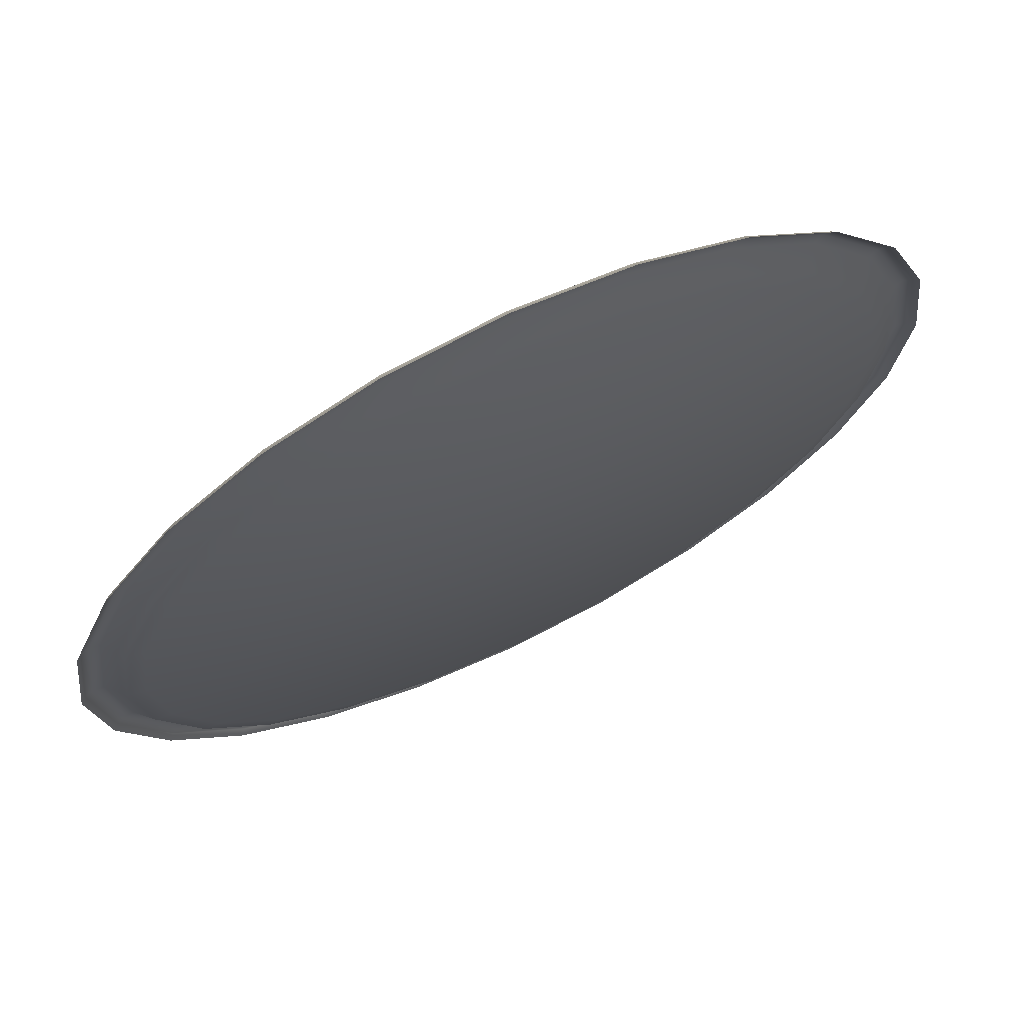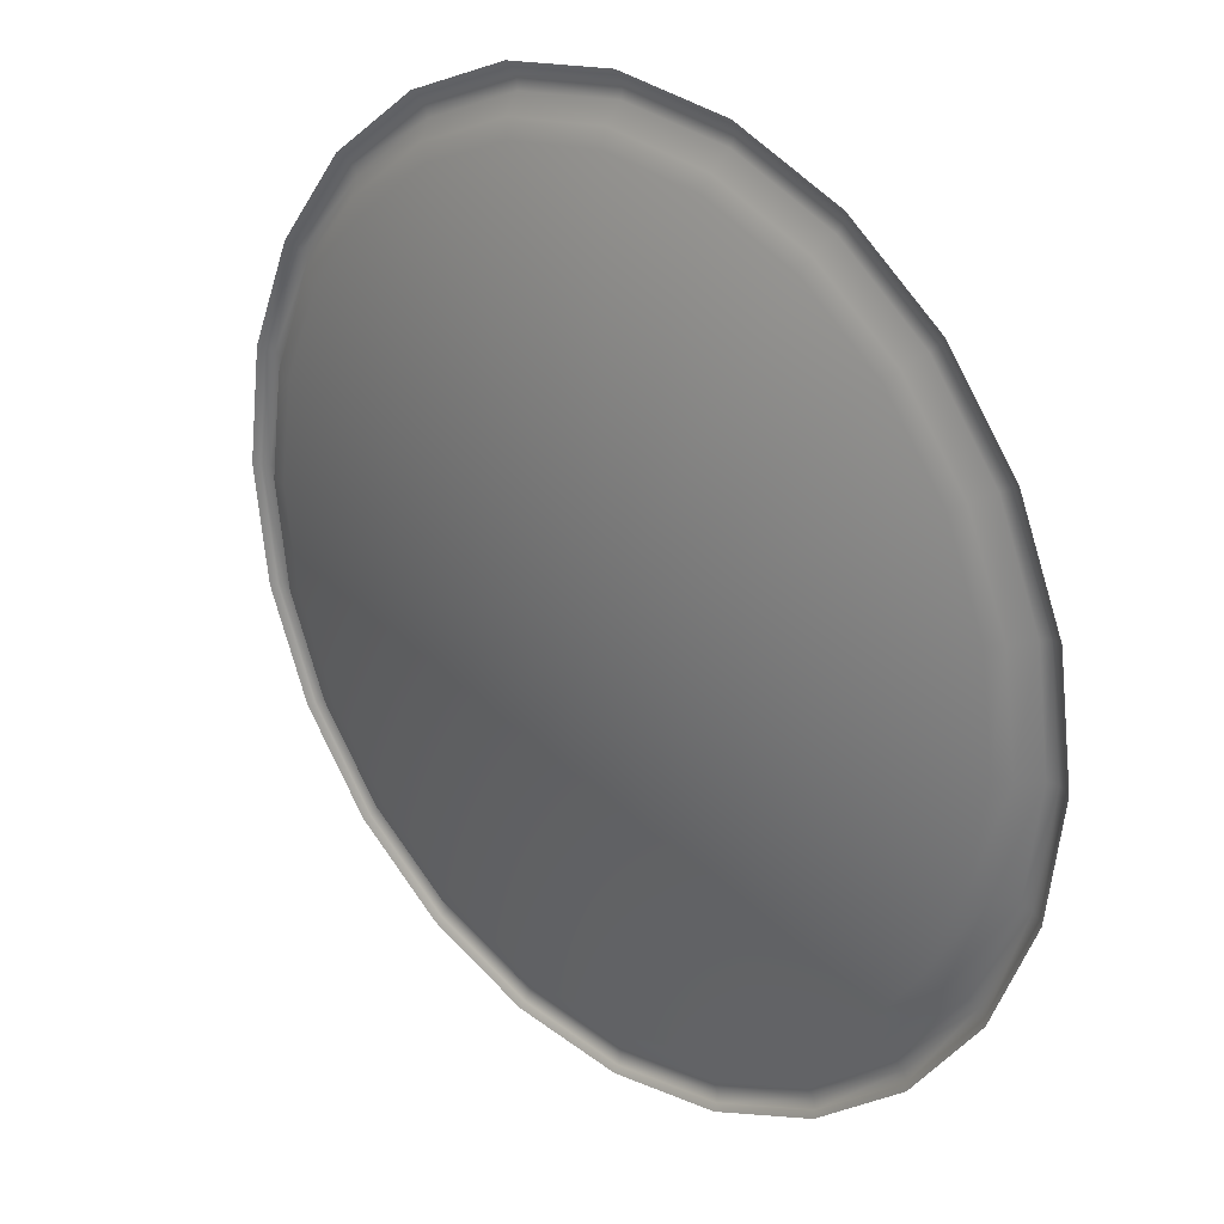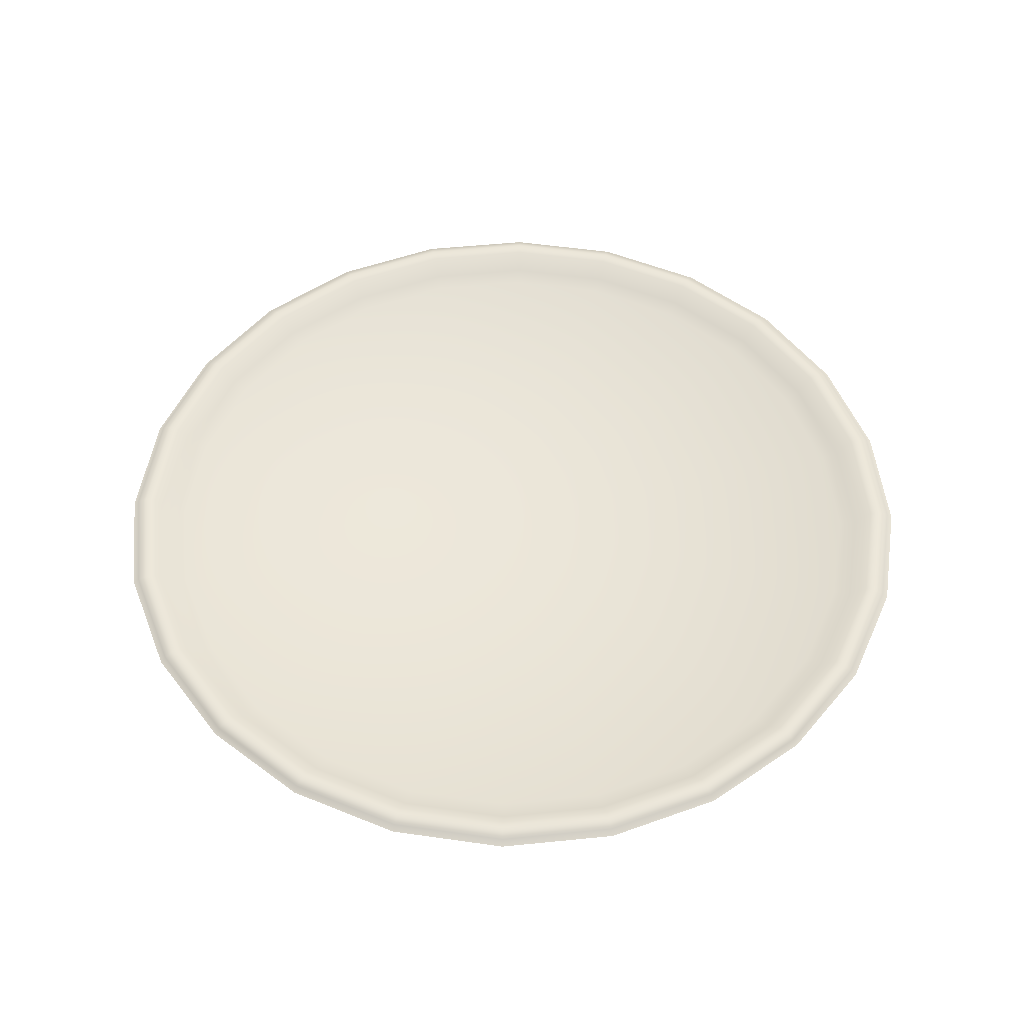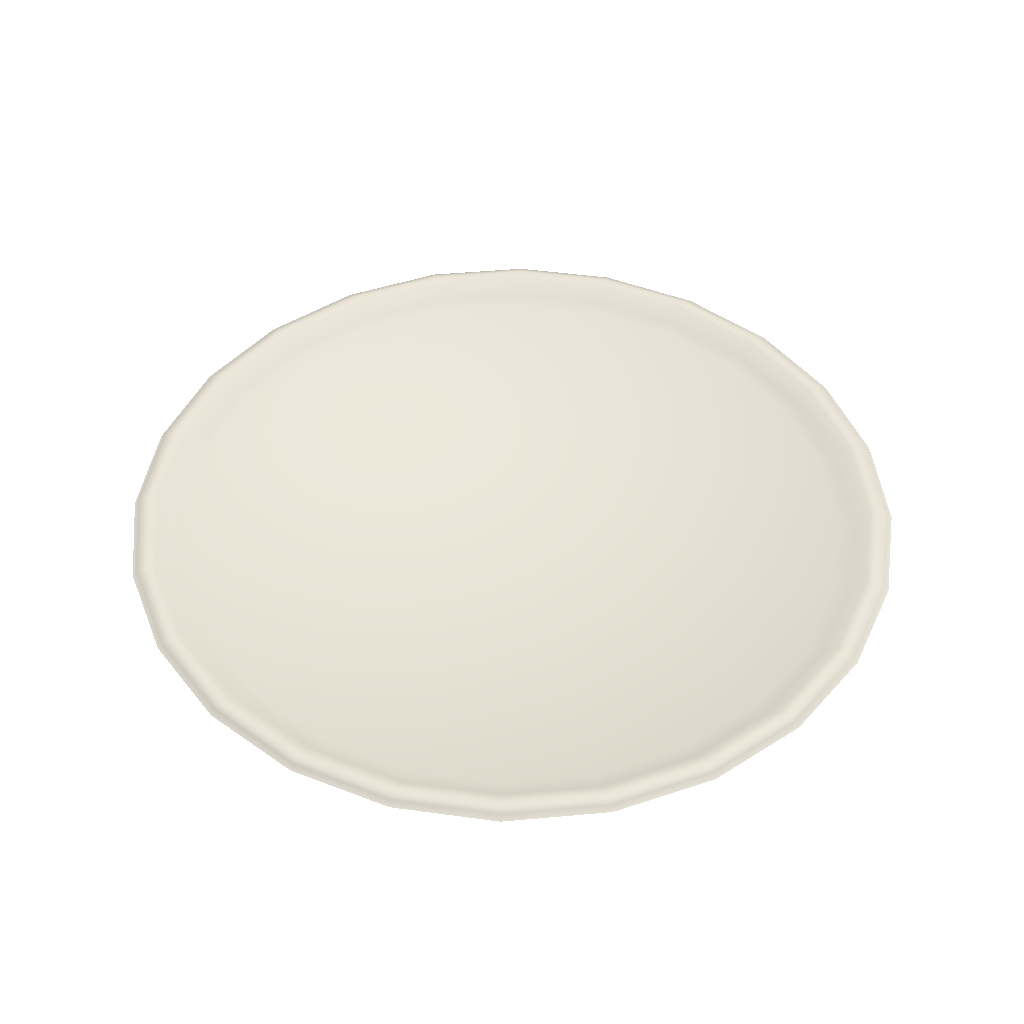
<metadata>
{"format":"obj","ext":"obj","renderer":"f3d","projection":"perspective","resolution":1024,"background":"white","views":[{"elev":69.5,"azim":154.1,"up":"+Y"},{"elev":25.7,"azim":-136.7,"up":"+Y"},{"elev":52.1,"azim":91.3,"up":"+Z"},{"elev":46.0,"azim":-118.5,"up":"+Z"}]}
</metadata>
<code>
o MeshPlate_27_0_GeomSubset_1
v -0.1384 0.03709 -0.08703
v -0.1241 0.07165 -0.08703
v -0.1013 0.1013 -0.08703
v -0.07165 0.1241 -0.08703
v -0.03709 0.1384 -0.08703
v 0 0.1433 -0.08703
v 0.03709 0.1384 -0.08703
v 0.07165 0.1241 -0.08703
v 0.1013 0.1013 -0.08703
v 0.1241 0.07165 -0.08703
v 0.1384 0.03709 -0.08703
v 0.1433 0 -0.08703
v 0.1384 -0.03709 -0.08703
v 0.1241 -0.07165 -0.08703
v 0.1013 -0.1013 -0.08703
v 0.07165 -0.1241 -0.08703
v 0.03709 -0.1384 -0.08703
v 0 -0.1433 -0.08703
v -0.03709 -0.1384 -0.08703
v -0.07165 -0.1241 -0.08703
v -0.1013 -0.1013 -0.08703
v -0.1241 -0.07165 -0.08703
v -0.1384 -0.03709 -0.08703
v -0.1433 0 -0.08703
v -0.1389 0.03723 -0.0822
v -0.1246 0.07191 -0.0822
v -0.1017 0.1017 -0.0822
v -0.07192 0.1246 -0.0822
v -0.03723 0.1389 -0.0822
v 0 0.1438 -0.0822
v 0.03723 0.1389 -0.0822
v 0.07192 0.1246 -0.0822
v 0.1017 0.1017 -0.0822
v 0.1246 0.07191 -0.0822
v 0.1389 0.03723 -0.0822
v 0.1438 0 -0.0822
v 0.1389 -0.03723 -0.0822
v 0.1246 -0.07191 -0.0822
v 0.1017 -0.1017 -0.0822
v 0.07192 -0.1246 -0.0822
v 0.03723 -0.1389 -0.0822
v 0 -0.1438 -0.0822
v -0.03723 -0.1389 -0.0822
v -0.07192 -0.1246 -0.0822
v -0.1017 -0.1017 -0.0822
v -0.1246 -0.07191 -0.0822
v -0.1389 -0.03723 -0.0822
v -0.1438 0 -0.0822
v 0 0 -0.09352
v 0 0 -0.08852
v 0 -0.1457 -0.08381
v 0.03771 -0.1407 -0.08381
v 0.07284 -0.1262 -0.08381
v 0.103 -0.103 -0.08381
v 0.1262 -0.07284 -0.08381
v 0.1407 -0.03771 -0.08381
v 0.1457 0 -0.08381
v 0.1407 0.03771 -0.08381
v 0.1262 0.07284 -0.08381
v 0.103 0.103 -0.08381
v 0.07284 0.1262 -0.08381
v 0.03771 0.1407 -0.08381
v 0 0.1457 -0.08381
v -0.03771 0.1407 -0.08381
v -0.07284 0.1262 -0.08381
v -0.103 0.103 -0.08381
v -0.1262 0.07284 -0.08381
v -0.1407 0.03771 -0.08381
v -0.1457 0 -0.08381
v -0.1407 -0.03771 -0.08381
v -0.1262 -0.07284 -0.08381
v -0.103 -0.103 -0.08381
v -0.07284 -0.1262 -0.08381
v -0.03771 -0.1407 -0.08381
v 0 -0.1457 -0.08542
v 0.03771 -0.1407 -0.08542
v 0.07284 -0.1262 -0.08542
v 0.103 -0.103 -0.08542
v 0.1262 -0.07284 -0.08542
v 0.1407 -0.03771 -0.08542
v 0.1457 0 -0.08542
v 0.1407 0.03771 -0.08542
v 0.1262 0.07284 -0.08542
v 0.103 0.103 -0.08542
v 0.07284 0.1262 -0.08542
v 0.03771 0.1407 -0.08542
v 0 0.1457 -0.08542
v -0.03771 0.1407 -0.08542
v -0.07284 0.1262 -0.08542
v -0.103 0.103 -0.08542
v -0.1262 0.07284 -0.08542
v -0.1407 0.03771 -0.08542
v -0.1457 0 -0.08542
v -0.1407 -0.03771 -0.08542
v -0.1262 -0.07284 -0.08542
v -0.103 -0.103 -0.08542
v -0.07284 -0.1262 -0.08542
v -0.03771 -0.1407 -0.08542
v -0.08464 0.02268 -0.09352
v -0.07589 0.04381 -0.09352
v -0.06196 0.06196 -0.09352
v -0.04381 0.07589 -0.09352
v -0.02268 0.08464 -0.09352
v 0 0.08763 -0.09352
v 0.02268 0.08464 -0.09352
v 0.04381 0.07589 -0.09352
v 0.06196 0.06196 -0.09352
v 0.07589 0.04381 -0.09352
v 0.08464 0.02268 -0.09352
v 0.08763 0 -0.09352
v 0.08464 -0.02268 -0.09352
v 0.07589 -0.04381 -0.09352
v 0.06196 -0.06196 -0.09352
v 0.04381 -0.07589 -0.09352
v 0.02268 -0.08464 -0.09352
v 0 -0.08763 -0.09352
v -0.02268 -0.08464 -0.09352
v -0.04381 -0.07589 -0.09352
v -0.06196 -0.06196 -0.09352
v -0.07589 -0.04381 -0.09352
v -0.08464 -0.02268 -0.09352
v -0.08763 0 -0.09352
v -0.1102 -0.02953 -0.09352
v -0.09882 -0.05705 -0.09352
v -0.08068 -0.08068 -0.09352
v -0.05705 -0.09882 -0.09352
v -0.02953 -0.1102 -0.09352
v 0 -0.1141 -0.09352
v 0.02953 -0.1102 -0.09352
v 0.05705 -0.09882 -0.09352
v 0.08068 -0.08068 -0.09352
v 0.09882 -0.05705 -0.09352
v 0.1102 -0.02953 -0.09352
v 0.1141 0 -0.09352
v 0.1102 0.02953 -0.09352
v 0.09882 0.05705 -0.09352
v 0.08068 0.08068 -0.09352
v 0.05705 0.09882 -0.09352
v 0.02953 0.1102 -0.09352
v 0 0.1141 -0.09352
v -0.02953 0.1102 -0.09352
v -0.05705 0.09882 -0.09352
v -0.08068 0.08068 -0.09352
v -0.09882 0.05705 -0.09352
v -0.1102 0.02953 -0.09352
v -0.1141 0 -0.09352
v -0.1278 0.03426 -0.08718
v -0.1222 0.03274 -0.08852
v -0.1323 0 -0.08718
v -0.1265 0 -0.08852
v -0.133 0.03564 -0.08166
v -0.1362 0.03648 -0.08121
v -0.1377 0 -0.08166
v -0.141 0 -0.08121
v -0.1192 0.06885 -0.08166
v -0.1221 0.07048 -0.08121
v -0.1146 0.06618 -0.08718
v -0.1095 0.06324 -0.08852
v -0.09736 0.09736 -0.08166
v -0.09968 0.09968 -0.08121
v -0.09359 0.09359 -0.08718
v -0.08944 0.08944 -0.08852
v -0.06885 0.1192 -0.08166
v -0.07048 0.1221 -0.08121
v -0.06617 0.1146 -0.08718
v -0.06324 0.1095 -0.08852
v -0.03564 0.133 -0.08166
v -0.03648 0.1362 -0.08121
v -0.03425 0.1278 -0.08718
v -0.03274 0.1222 -0.08852
v 0 0.1377 -0.08166
v 0 0.141 -0.08121
v 0 0.1324 -0.08718
v 0 0.1265 -0.08852
v 0.03564 0.133 -0.08166
v 0.03648 0.1362 -0.08121
v 0.03425 0.1278 -0.08718
v 0.03274 0.1222 -0.08852
v 0.06885 0.1192 -0.08166
v 0.07048 0.1221 -0.08121
v 0.06617 0.1146 -0.08718
v 0.06324 0.1095 -0.08852
v 0.09736 0.09736 -0.08166
v 0.09968 0.09968 -0.08121
v 0.09359 0.09359 -0.08718
v 0.08944 0.08944 -0.08852
v 0.1192 0.06885 -0.08166
v 0.1221 0.07048 -0.08121
v 0.1146 0.06618 -0.08718
v 0.1095 0.06324 -0.08852
v 0.133 0.03564 -0.08166
v 0.1362 0.03648 -0.08121
v 0.1278 0.03426 -0.08718
v 0.1222 0.03274 -0.08852
v 0.1377 0 -0.08166
v 0.141 0 -0.08121
v 0.1323 0 -0.08718
v 0.1265 0 -0.08852
v 0.133 -0.03564 -0.08166
v 0.1362 -0.03648 -0.08121
v 0.1278 -0.03426 -0.08718
v 0.1222 -0.03274 -0.08852
v 0.1192 -0.06885 -0.08166
v 0.1221 -0.07048 -0.08121
v 0.1146 -0.06618 -0.08718
v 0.1095 -0.06324 -0.08852
v 0.09736 -0.09736 -0.08166
v 0.09968 -0.09968 -0.08121
v 0.09359 -0.09359 -0.08718
v 0.08944 -0.08944 -0.08852
v 0.06885 -0.1192 -0.08166
v 0.07048 -0.1221 -0.08121
v 0.06617 -0.1146 -0.08718
v 0.06324 -0.1095 -0.08852
v 0.03564 -0.133 -0.08166
v 0.03648 -0.1362 -0.08121
v 0.03426 -0.1278 -0.08718
v 0.03274 -0.1222 -0.08852
v 0 -0.1377 -0.08166
v 0 -0.141 -0.08121
v 0 -0.1324 -0.08718
v 0 -0.1265 -0.08852
v -0.03564 -0.133 -0.08166
v -0.03648 -0.1362 -0.08121
v -0.03425 -0.1278 -0.08718
v -0.03274 -0.1222 -0.08852
v -0.06885 -0.1192 -0.08166
v -0.07048 -0.1221 -0.08121
v -0.06617 -0.1146 -0.08718
v -0.06324 -0.1095 -0.08852
v -0.09736 -0.09736 -0.08166
v -0.09968 -0.09968 -0.08121
v -0.09359 -0.09359 -0.08718
v -0.08944 -0.08944 -0.08852
v -0.1192 -0.06885 -0.08166
v -0.1221 -0.07048 -0.08121
v -0.1146 -0.06618 -0.08718
v -0.1095 -0.06324 -0.08852
v -0.133 -0.03564 -0.08166
v -0.1362 -0.03648 -0.08121
v -0.1278 -0.03426 -0.08718
v -0.1222 -0.03274 -0.08852
v -0.139 0.03725 -0.08204
v -0.1246 0.07196 -0.08204
v -0.1018 0.1018 -0.08204
v -0.07196 0.1246 -0.08204
v -0.03725 0.139 -0.08204
v 0 0.1439 -0.08204
v 0.03725 0.139 -0.08204
v 0.07196 0.1246 -0.08204
v 0.1018 0.1018 -0.08204
v 0.1246 0.07196 -0.08204
v 0.139 0.03725 -0.08204
v 0.1439 0 -0.08204
v 0.139 -0.03725 -0.08204
v 0.1246 -0.07196 -0.08204
v 0.1018 -0.1018 -0.08204
v 0.07196 -0.1246 -0.08204
v 0.03725 -0.139 -0.08204
v 0 -0.1439 -0.08204
v -0.03725 -0.139 -0.08204
v -0.07196 -0.1246 -0.08204
v -0.1018 -0.1018 -0.08204
v -0.1246 -0.07196 -0.08204
v -0.139 -0.03725 -0.08204
v -0.1439 0 -0.08204
v 0 0 -0.08833
v 0 -0.1458 -0.08367
v 0.03774 -0.1408 -0.08367
v 0.0729 -0.1263 -0.08367
v 0.1031 -0.1031 -0.08367
v 0.1263 -0.0729 -0.08367
v 0.1408 -0.03774 -0.08367
v 0.1458 0 -0.08367
v 0.1408 0.03774 -0.08367
v 0.1263 0.0729 -0.08367
v 0.1031 0.1031 -0.08367
v 0.0729 0.1263 -0.08367
v 0.03774 0.1408 -0.08367
v 0 0.1458 -0.08367
v -0.03774 0.1408 -0.08367
v -0.0729 0.1263 -0.08367
v -0.1031 0.1031 -0.08367
v -0.1263 0.0729 -0.08367
v -0.1408 0.03774 -0.08367
v -0.1458 0 -0.08367
v -0.1408 -0.03774 -0.08367
v -0.1263 -0.0729 -0.08367
v -0.1031 -0.1031 -0.08367
v -0.0729 -0.1263 -0.08367
v -0.03774 -0.1408 -0.08367
v -0.1277 0.03423 -0.08702
v -0.1222 0.03273 -0.08834
v -0.1322 0 -0.08702
v -0.1265 0 -0.08834
v -0.1329 0.03561 -0.08149
v -0.1362 0.03649 -0.08102
v -0.1376 0 -0.08149
v -0.141 0 -0.08102
v -0.1192 0.0688 -0.08149
v -0.1221 0.07049 -0.08102
v -0.1145 0.06612 -0.08702
v -0.1095 0.06323 -0.08834
v -0.0973 0.0973 -0.08149
v -0.09969 0.09969 -0.08102
v -0.09351 0.09351 -0.08702
v -0.08943 0.08942 -0.08834
v -0.0688 0.1192 -0.08149
v -0.07049 0.1221 -0.08102
v -0.06612 0.1145 -0.08702
v -0.06323 0.1095 -0.08834
v -0.03561 0.1329 -0.08149
v -0.03649 0.1362 -0.08102
v -0.03423 0.1277 -0.08702
v -0.03273 0.1222 -0.08834
v 0 0.1376 -0.08149
v 0 0.141 -0.08102
v 0 0.1322 -0.08702
v 0 0.1265 -0.08834
v 0.03561 0.1329 -0.08149
v 0.03649 0.1362 -0.08102
v 0.03423 0.1277 -0.08702
v 0.03273 0.1222 -0.08834
v 0.0688 0.1192 -0.08149
v 0.07049 0.1221 -0.08102
v 0.06612 0.1145 -0.08702
v 0.06323 0.1095 -0.08834
v 0.0973 0.0973 -0.08149
v 0.09969 0.09969 -0.08102
v 0.09351 0.09351 -0.08702
v 0.08942 0.08942 -0.08834
v 0.1192 0.0688 -0.08149
v 0.1221 0.07049 -0.08102
v 0.1145 0.06612 -0.08702
v 0.1095 0.06323 -0.08834
v 0.1329 0.03561 -0.08149
v 0.1362 0.03649 -0.08102
v 0.1277 0.03423 -0.08702
v 0.1222 0.03273 -0.08834
v 0.1376 0 -0.08149
v 0.141 0 -0.08102
v 0.1322 0 -0.08702
v 0.1265 0 -0.08834
v 0.1329 -0.03561 -0.08149
v 0.1362 -0.03649 -0.08102
v 0.1277 -0.03423 -0.08702
v 0.1222 -0.03273 -0.08834
v 0.1192 -0.0688 -0.08149
v 0.1221 -0.07049 -0.08102
v 0.1145 -0.06612 -0.08702
v 0.1095 -0.06323 -0.08834
v 0.0973 -0.0973 -0.08149
v 0.09969 -0.09969 -0.08102
v 0.09351 -0.09351 -0.08702
v 0.08942 -0.08942 -0.08834
v 0.0688 -0.1192 -0.08149
v 0.07049 -0.1221 -0.08102
v 0.06612 -0.1145 -0.08702
v 0.06323 -0.1095 -0.08834
v 0.03561 -0.1329 -0.08149
v 0.03649 -0.1362 -0.08102
v 0.03423 -0.1277 -0.08702
v 0.03273 -0.1222 -0.08834
v 0 -0.1376 -0.08149
v 0 -0.141 -0.08102
v 0 -0.1322 -0.08702
v 0 -0.1265 -0.08834
v -0.03561 -0.1329 -0.08149
v -0.03649 -0.1362 -0.08102
v -0.03423 -0.1277 -0.08702
v -0.03273 -0.1222 -0.08834
v -0.0688 -0.1192 -0.08149
v -0.07049 -0.1221 -0.08102
v -0.06612 -0.1145 -0.08702
v -0.06323 -0.1095 -0.08834
v -0.0973 -0.0973 -0.08149
v -0.09969 -0.09969 -0.08102
v -0.09351 -0.09351 -0.08702
v -0.08942 -0.08942 -0.08834
v -0.1192 -0.0688 -0.08149
v -0.1221 -0.07049 -0.08102
v -0.1145 -0.06612 -0.08702
v -0.1095 -0.06323 -0.08834
v -0.1329 -0.03561 -0.08149
v -0.1362 -0.03649 -0.08102
v -0.1277 -0.03423 -0.08702
v -0.1222 -0.03273 -0.08834
f 269 268 260 259
f 270 269 259 258
f 271 270 258 257
f 272 271 257 256
f 273 272 256 255
f 274 273 255 254
f 275 274 254 253
f 276 275 253 252
f 277 276 252 251
f 278 277 251 250
f 279 278 250 249
f 280 279 249 248
f 281 280 248 247
f 282 281 247 246
f 283 282 246 245
f 284 283 245 244
f 285 284 244 243
f 286 285 243 266
f 287 286 266 265
f 288 287 265 264
f 289 288 264 263
f 290 289 263 262
f 291 290 262 261
f 268 291 261 260
f 292 293 295 294
f 293 292 302 303
f 294 295 387 386
f 296 297 301 300
f 297 296 298 299
f 299 298 384 385
f 300 301 305 304
f 303 302 306 307
f 304 305 309 308
f 307 306 310 311
f 308 309 313 312
f 311 310 314 315
f 312 313 317 316
f 315 314 318 319
f 316 317 321 320
f 319 318 322 323
f 320 321 325 324
f 323 322 326 327
f 324 325 329 328
f 327 326 330 331
f 328 329 333 332
f 331 330 334 335
f 332 333 337 336
f 335 334 338 339
f 336 337 341 340
f 339 338 342 343
f 340 341 345 344
f 343 342 346 347
f 344 345 349 348
f 347 346 350 351
f 348 349 353 352
f 351 350 354 355
f 352 353 357 356
f 355 354 358 359
f 356 357 361 360
f 359 358 362 363
f 360 361 365 364
f 363 362 366 367
f 364 365 369 368
f 367 366 370 371
f 368 369 373 372
f 371 370 374 375
f 372 373 377 376
f 375 374 378 379
f 376 377 381 380
f 379 378 382 383
f 380 381 385 384
f 383 382 386 387
f 296 292 294 298
f 292 296 300 302
f 302 300 304 306
f 306 304 308 310
f 310 308 312 314
f 314 312 316 318
f 318 316 320 322
f 322 320 324 326
f 326 324 328 330
f 330 328 332 334
f 334 332 336 338
f 338 336 340 342
f 342 340 344 346
f 346 344 348 350
f 350 348 352 354
f 354 352 356 358
f 358 356 360 362
f 362 360 364 366
f 366 364 368 370
f 370 368 372 374
f 374 372 376 378
f 378 376 380 382
f 382 380 384 386
f 386 384 298 294
f 243 244 301 297
f 244 245 305 301
f 245 246 309 305
f 246 247 313 309
f 247 248 317 313
f 248 249 321 317
f 249 250 325 321
f 250 251 329 325
f 251 252 333 329
f 252 253 337 333
f 253 254 341 337
f 254 255 345 341
f 255 256 349 345
f 256 257 353 349
f 257 258 357 353
f 258 259 361 357
f 259 260 365 361
f 260 261 369 365
f 261 262 373 369
f 262 263 377 373
f 263 264 381 377
f 264 265 385 381
f 265 266 299 385
f 266 243 297 299
f 293 303 267 295
f 267 303 307 311
f 267 311 315 319
f 267 319 323 327
f 267 327 331 335
f 267 335 339 343
f 267 343 347 351
f 267 351 355 359
f 267 359 363 367
f 267 367 371 375
f 267 375 379 383
f 267 383 387 295

</code>
